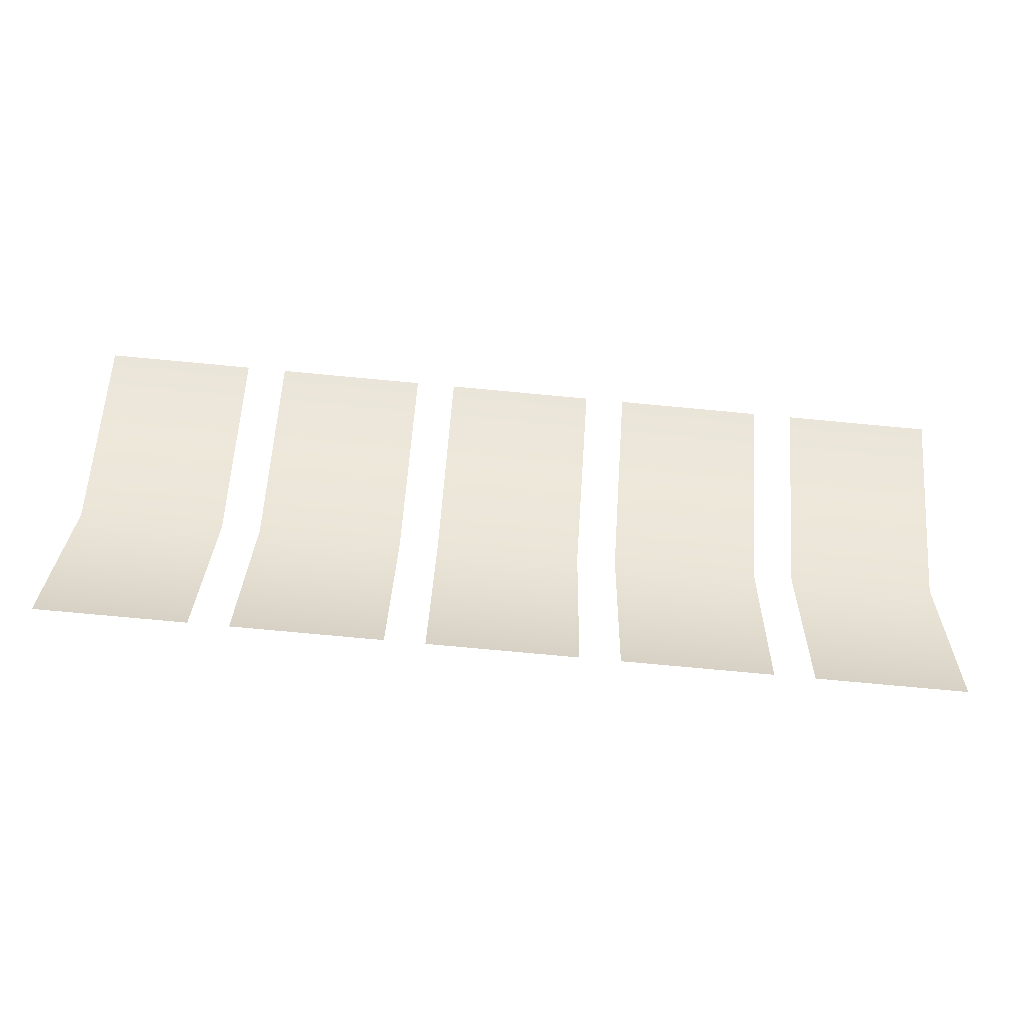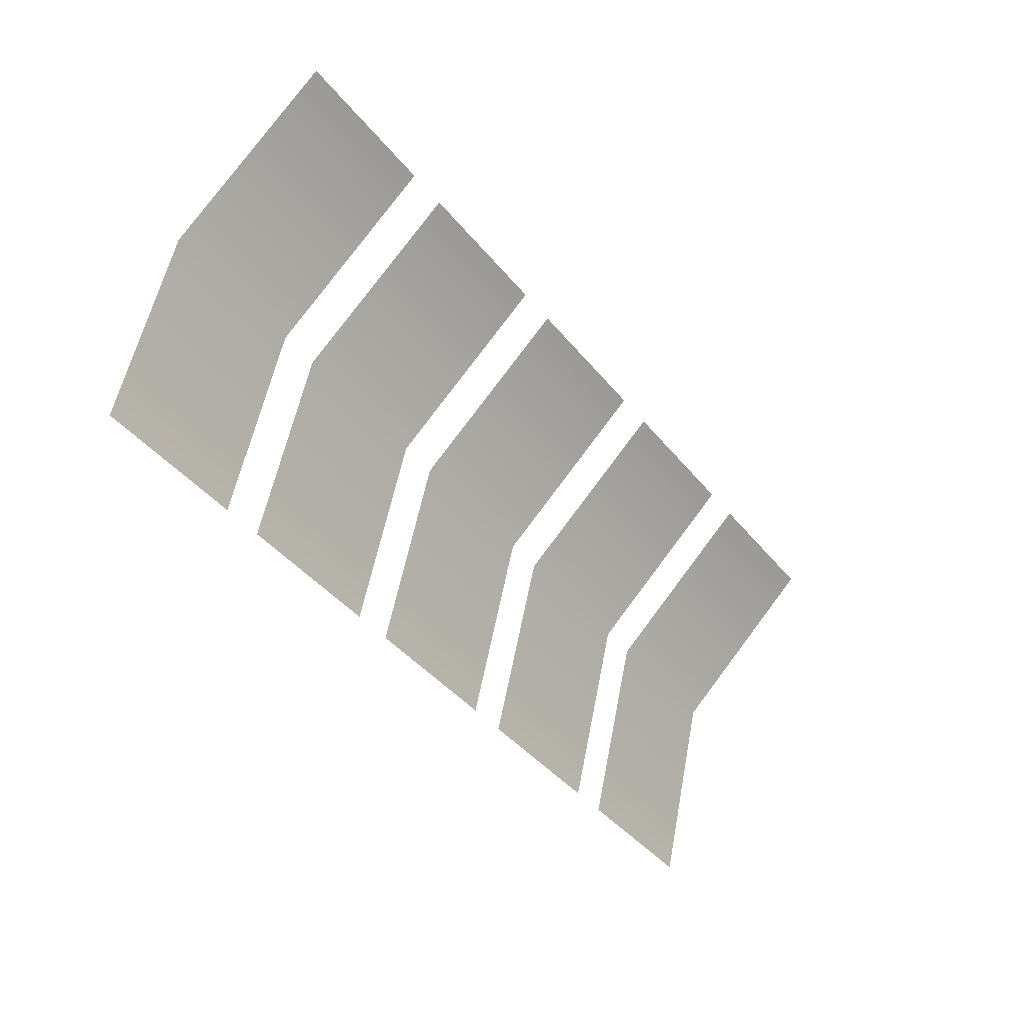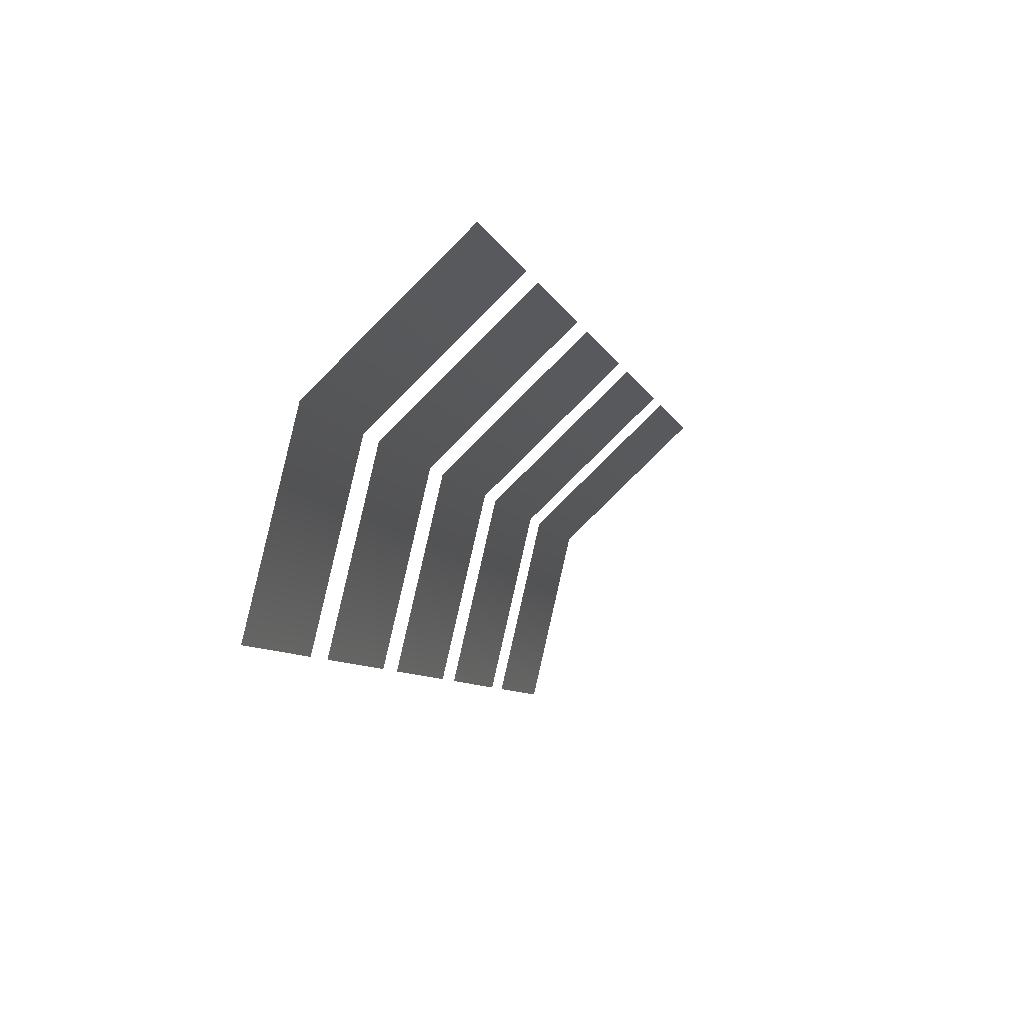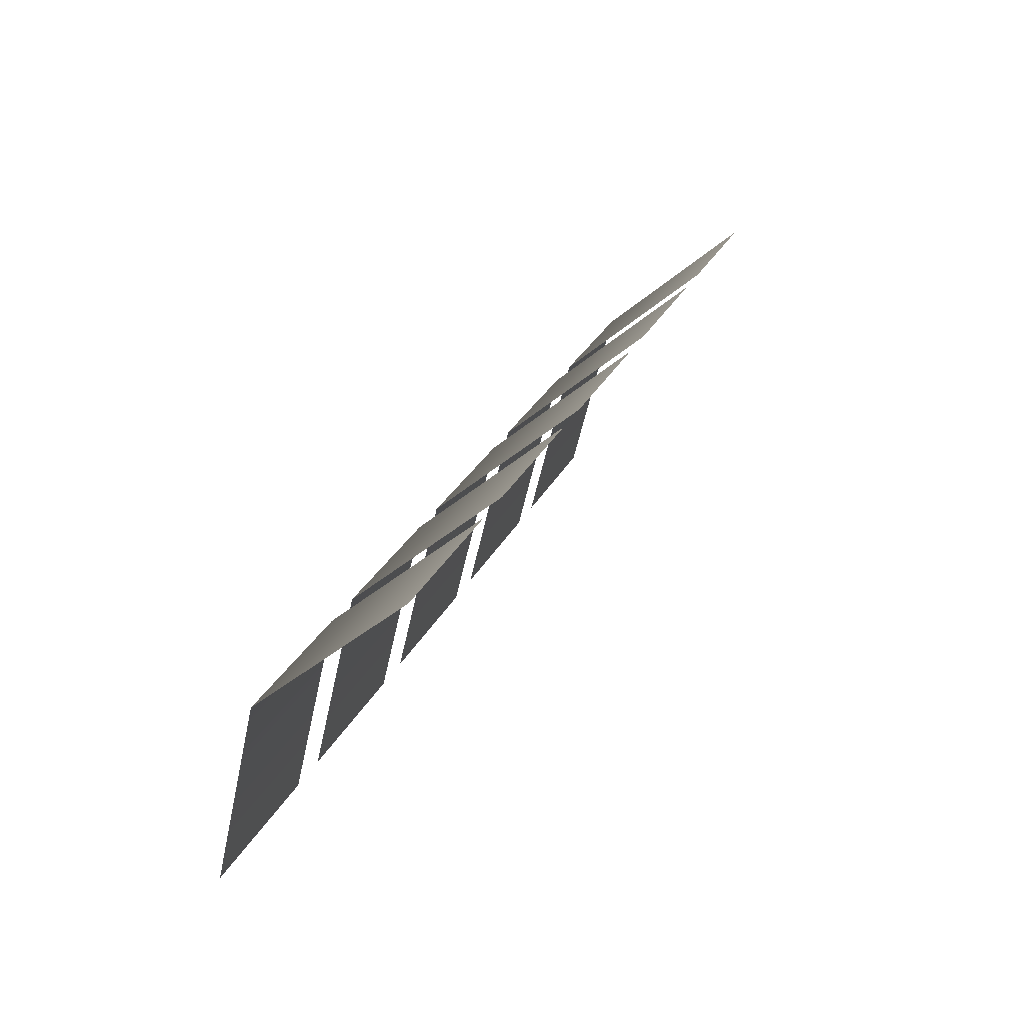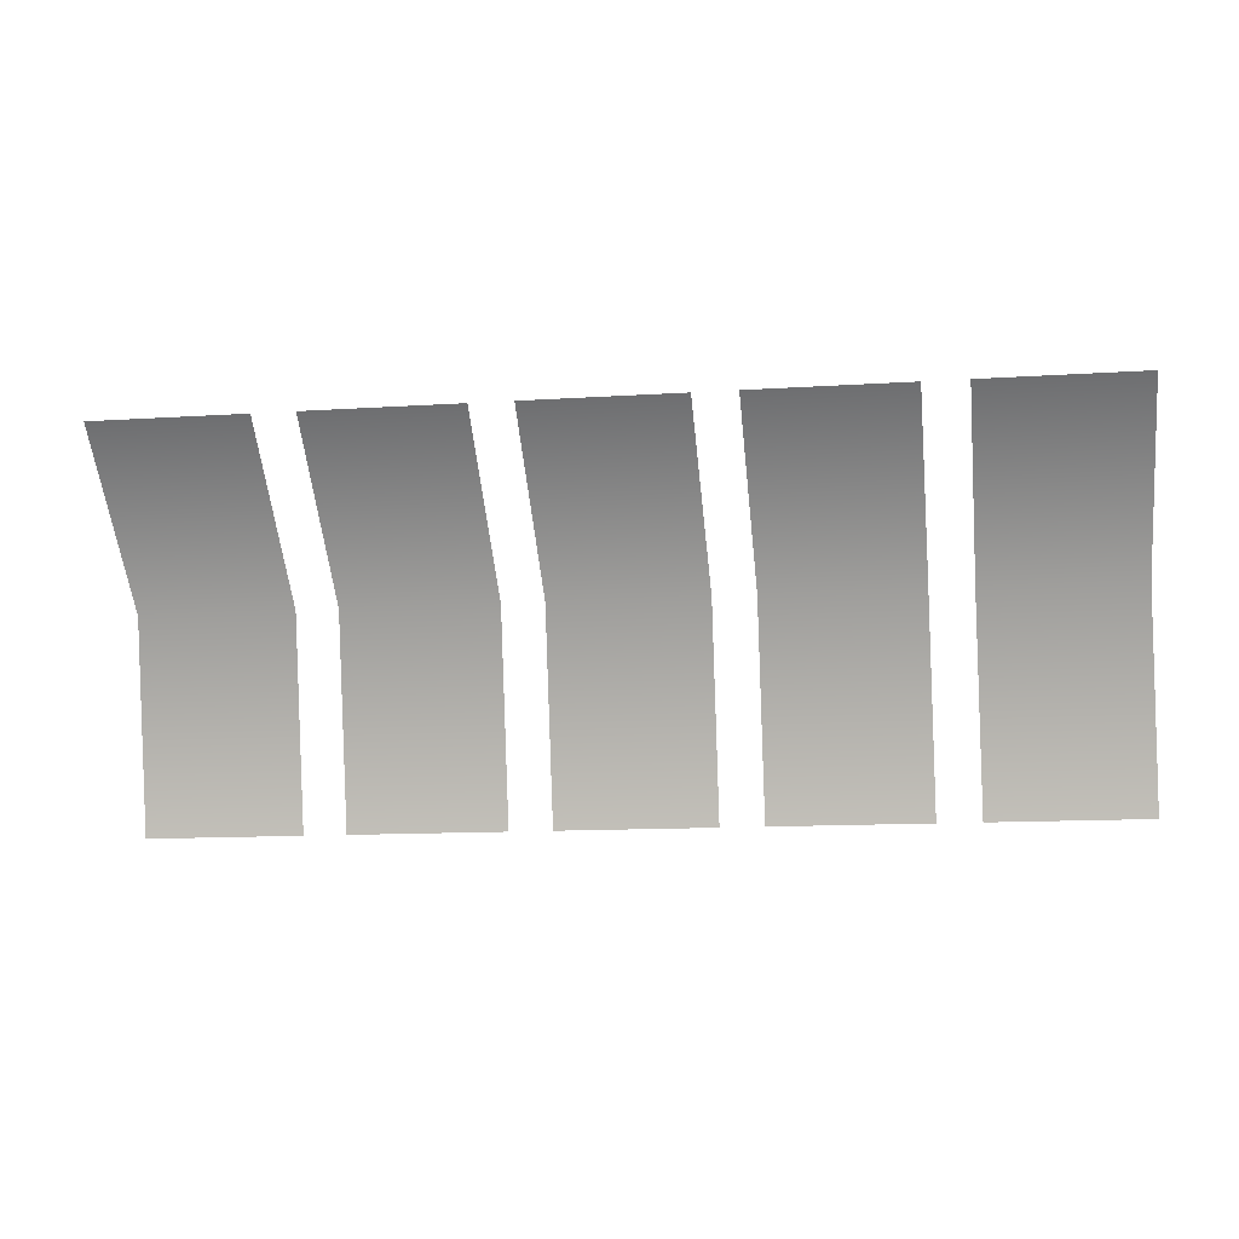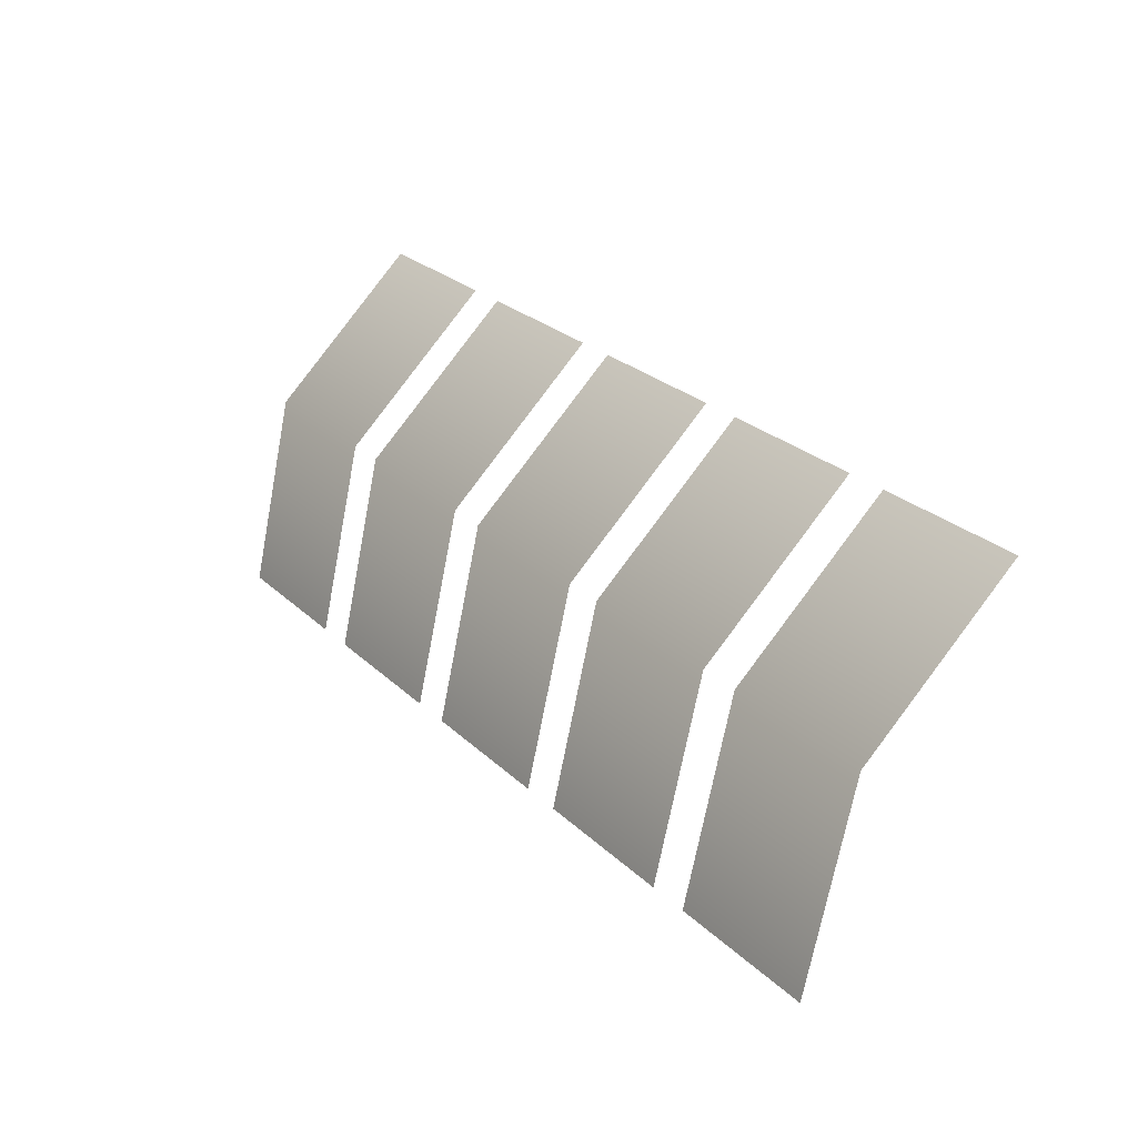
<metadata>
{"format":"obj","ext":"obj","renderer":"f3d","projection":"perspective","resolution":1024,"background":"white","views":[{"elev":-77.1,"azim":-5.3,"up":"+Z"},{"elev":-41.8,"azim":-54.6,"up":"+Z"},{"elev":-8.3,"azim":-74.2,"up":"+Z"},{"elev":28.6,"azim":-67.7,"up":"+Z"},{"elev":-13.0,"azim":8.4,"up":"+Z"},{"elev":26.8,"azim":-125.5,"up":"+Z"}]}
</metadata>
<code>
o Cube.010_Cube.011
v 0.3019 0.1473 0.2961
v 0.2201 0.1473 0.2961
v 0.03899 0.1473 0.2961
v -0.02544 0.1473 0.2961
v 0.3663 0.1473 0.2961
v 0.2845 0.1473 0.2961
v 0.2027 0.1473 0.2961
v 0.1382 0.1473 0.2961
v 0.1208 0.1473 0.2961
v 0.05639 0.1473 0.2961
v 0.03899 0.1677 0.2102
v -0.02544 0.1677 0.2102
v 0.3663 0.1677 0.2102
v 0.3019 0.1677 0.2102
v 0.2027 0.1677 0.2102
v 0.1382 0.1677 0.2102
v 0.2845 0.1677 0.2102
v 0.2201 0.1677 0.2102
v 0.1208 0.1677 0.2102
v 0.05639 0.1677 0.2102
v 0.03899 0.08215 0.3557
v -0.02544 0.08215 0.3557
v 0.3663 0.08215 0.3557
v 0.3019 0.08215 0.3557
v 0.2027 0.08215 0.3557
v 0.1382 0.08215 0.3557
v 0.2845 0.08215 0.3557
v 0.2201 0.08215 0.3557
v 0.1208 0.08215 0.3557
v 0.05639 0.08215 0.3557
f 20 9 19
f 14 5 13
f 5 24 23
f 9 30 29
f 12 3 11
f 3 22 21
f 7 26 25
f 6 28 27
f 18 6 17
f 16 7 15
f 20 10 9
f 14 1 5
f 5 1 24
f 9 10 30
f 12 4 3
f 3 4 22
f 7 8 26
f 6 2 28
f 18 2 6
f 16 8 7

</code>
